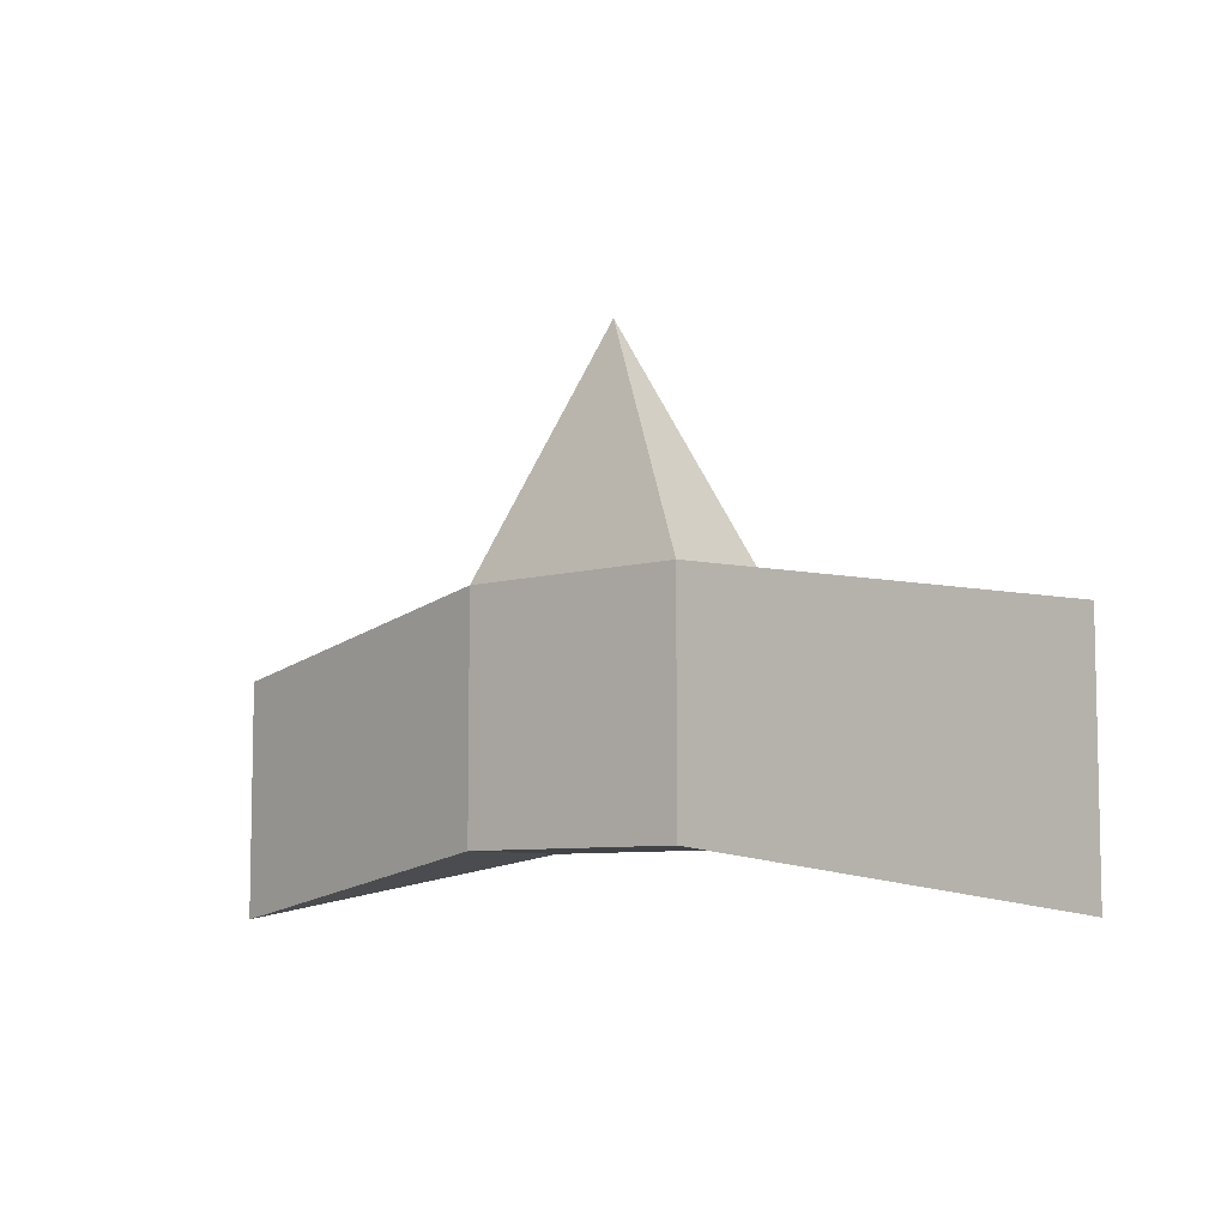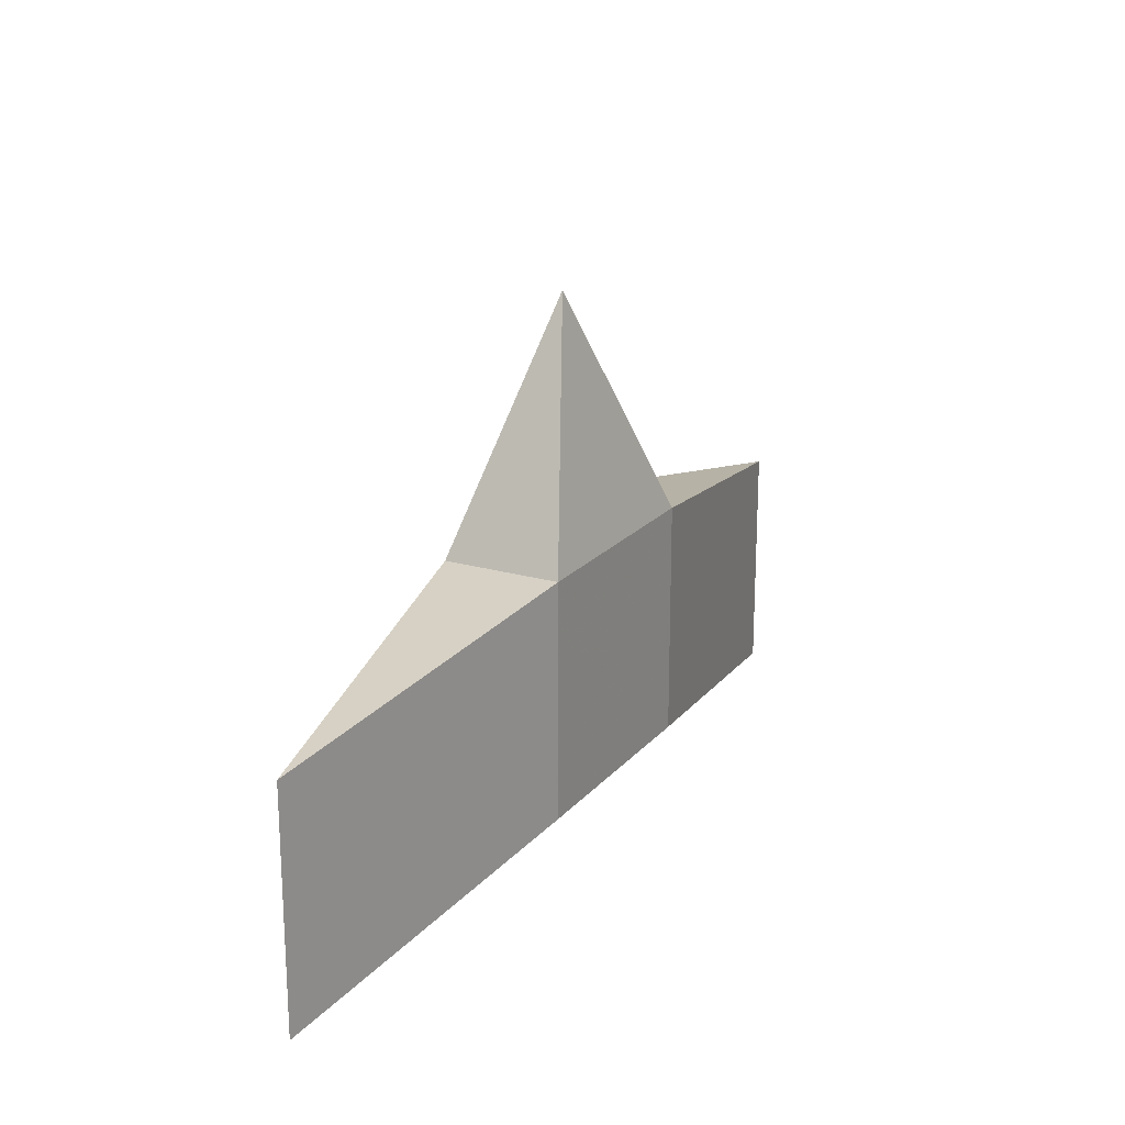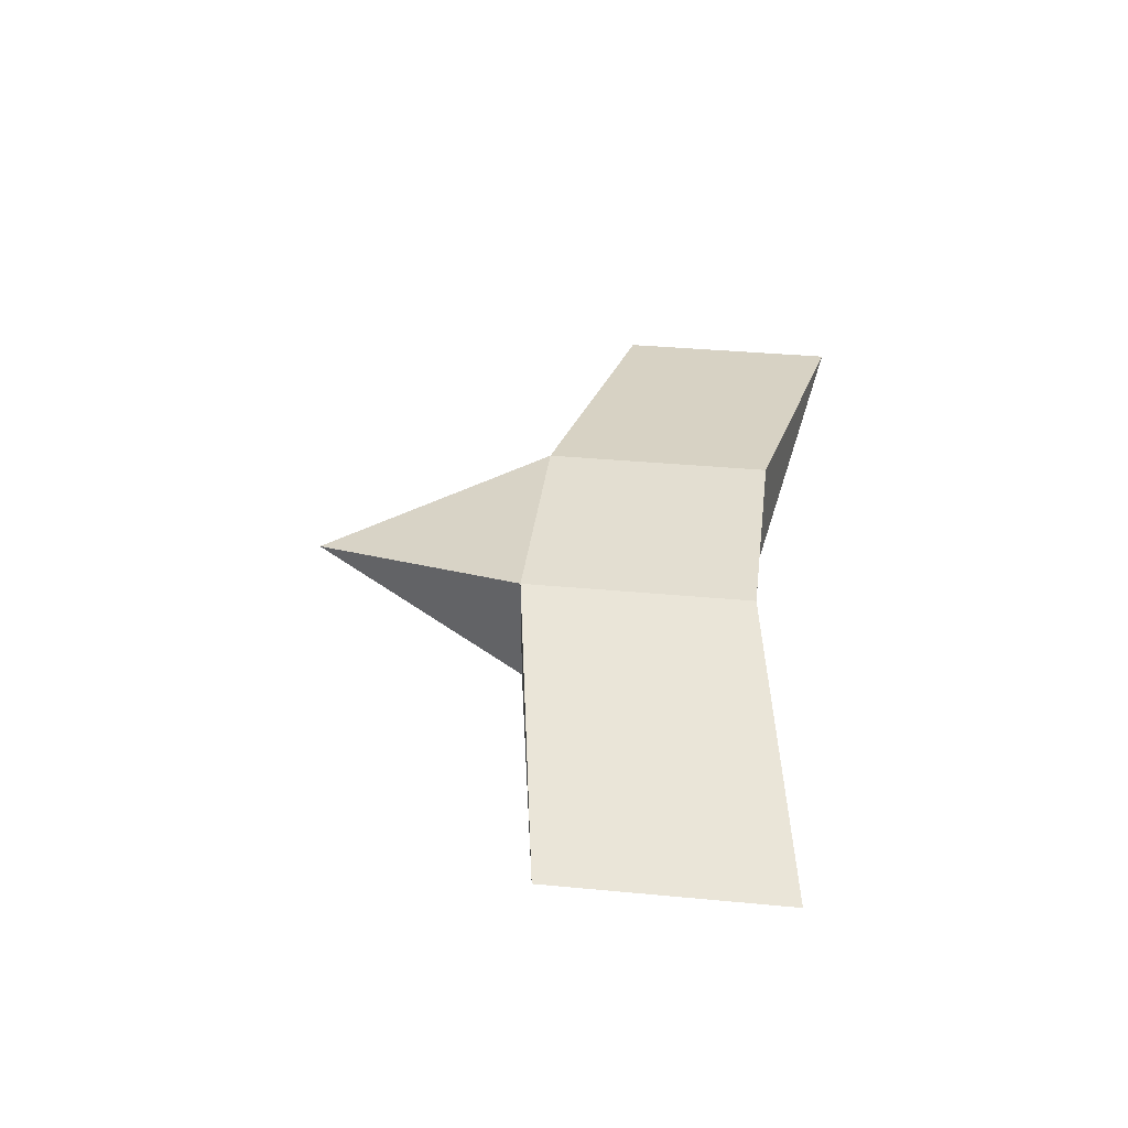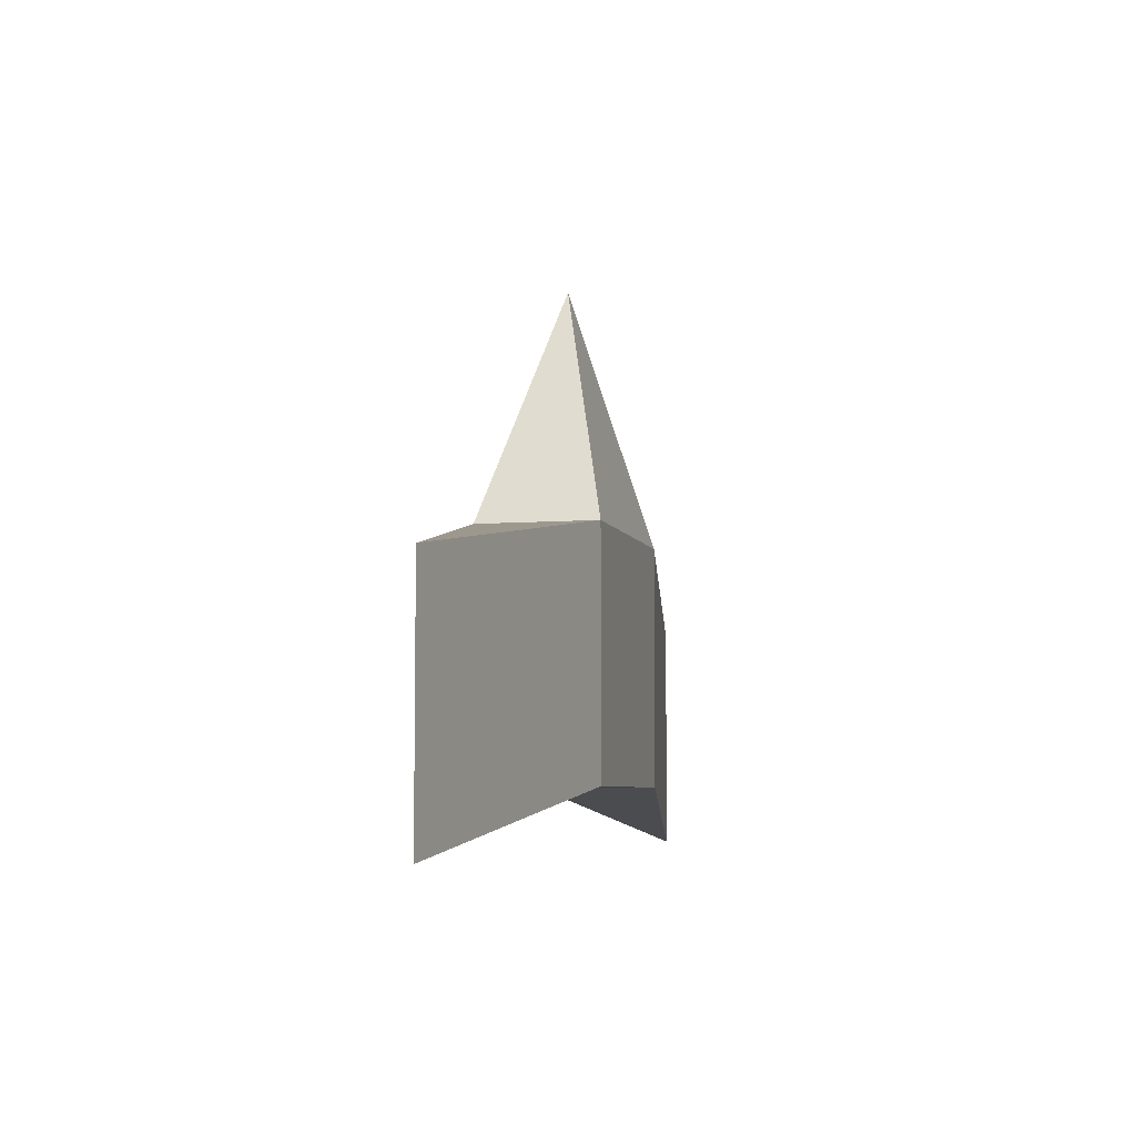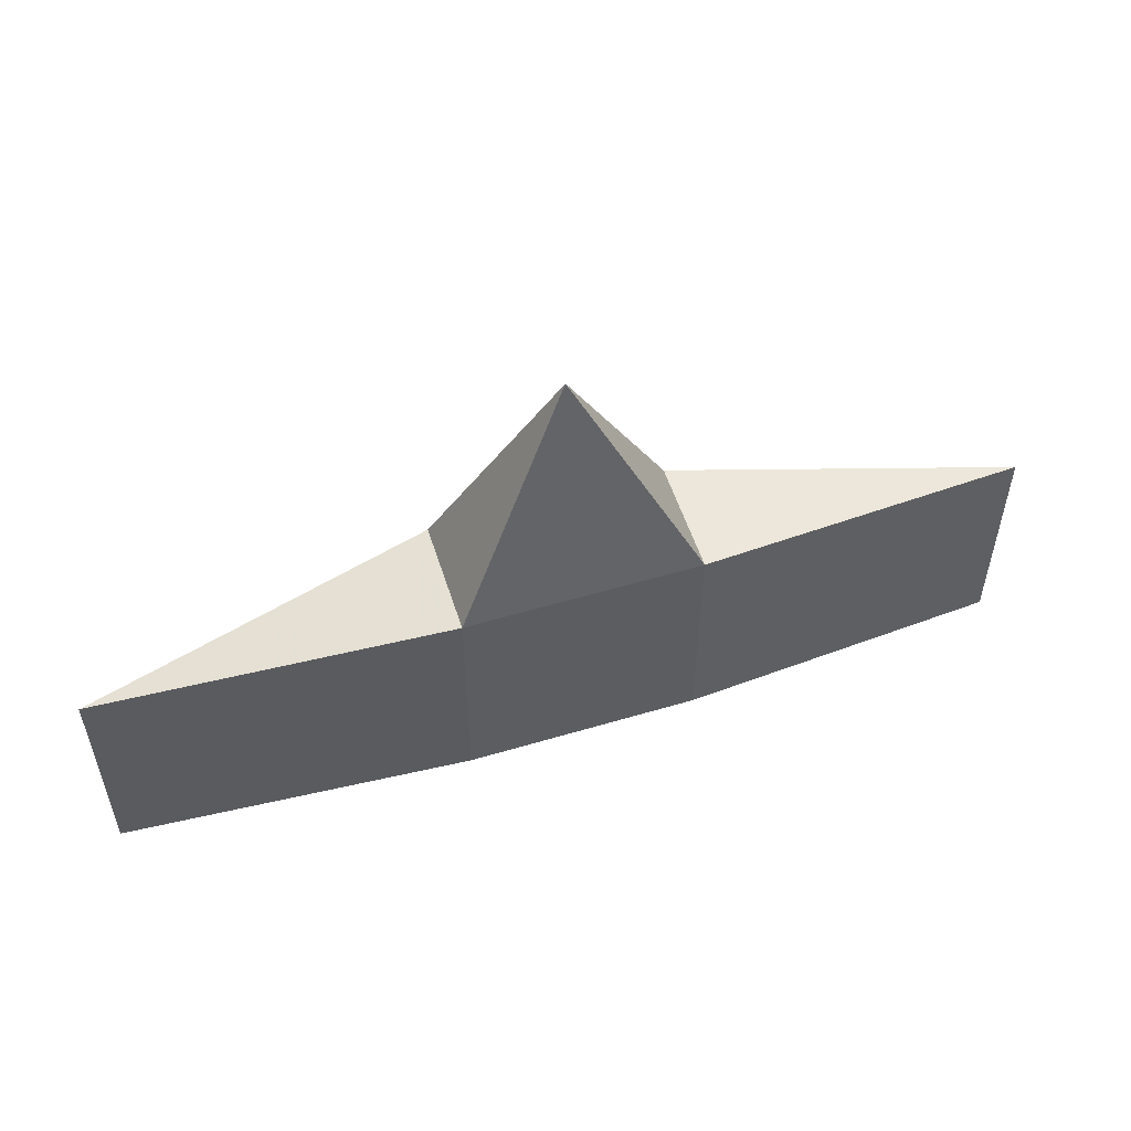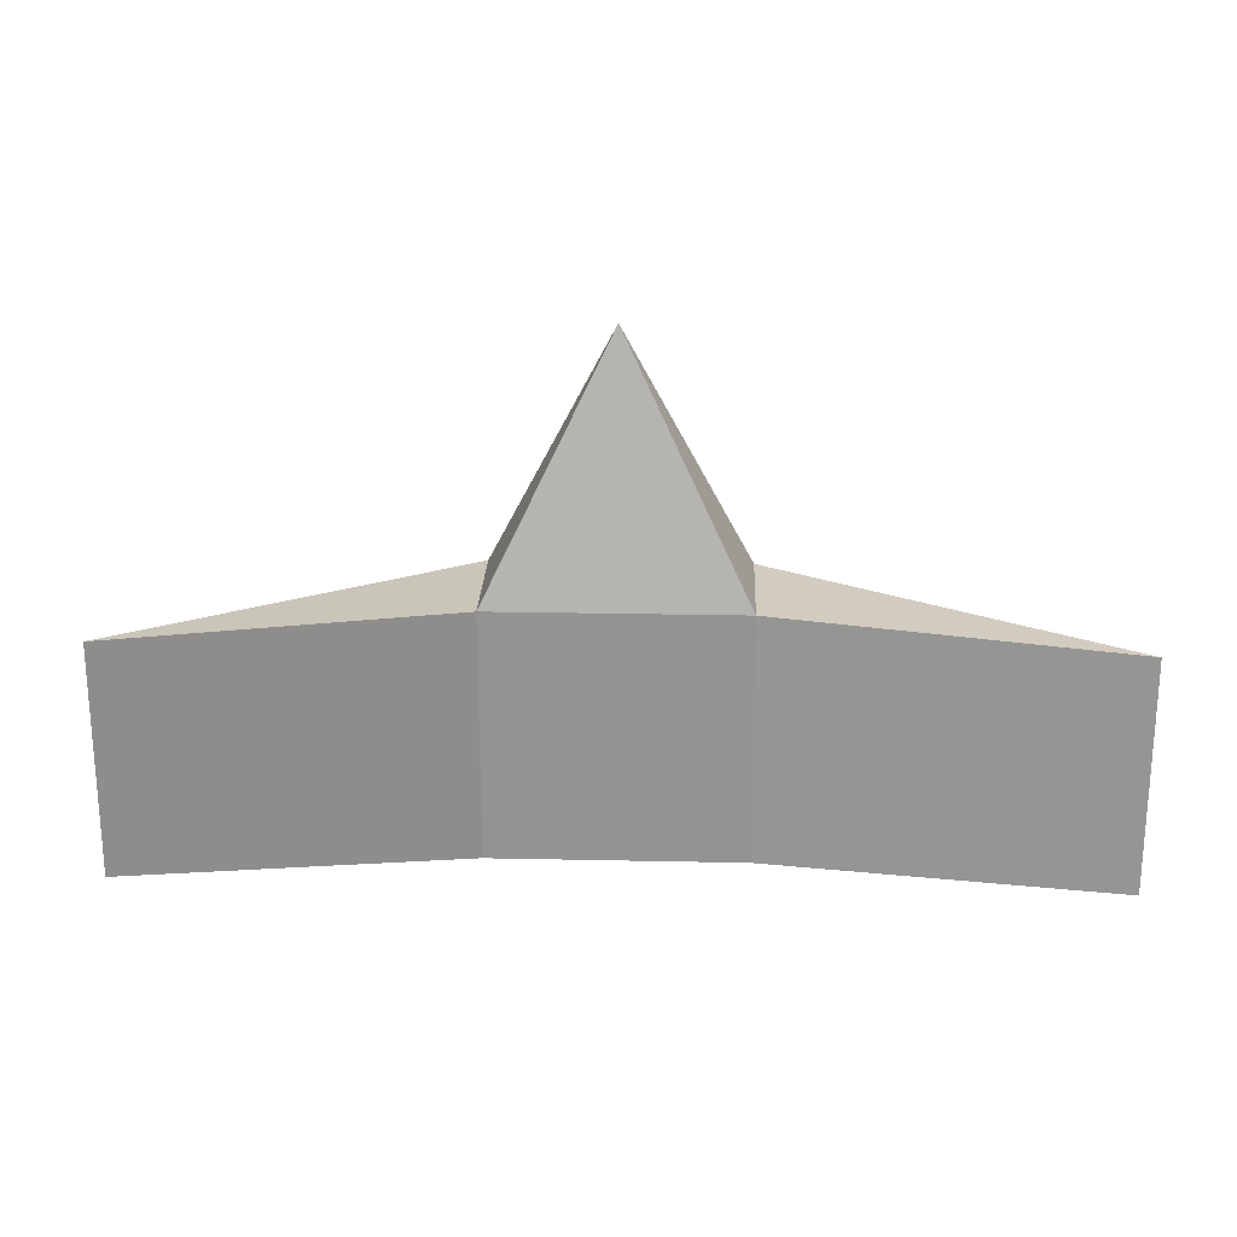
<metadata>
{"format":"obj","ext":"obj","renderer":"f3d","projection":"perspective","resolution":1024,"background":"white","views":[{"elev":-7.4,"azim":40.3,"up":"+Z"},{"elev":20.1,"azim":118.3,"up":"+Z"},{"elev":36.3,"azim":97.0,"up":"+Y"},{"elev":-6.0,"azim":-76.2,"up":"+Z"},{"elev":54.2,"azim":162.4,"up":"+Z"},{"elev":23.0,"azim":-177.9,"up":"+Z"}]}
</metadata>
<code>
o Cube
v 1 -0.5 -1
v 1 -0.5 1
v -1 -0.5 1
v -1 -0.5 -1
v 1 0.5 -1
v 1 0.5 1
v -1 0.5 1
v -1 0.5 -1
v -0 0 3
v -4 0 0.5
v -4 0 -1.5
v 4 0 -1.5
v 4 0 0.5
f 1 8 5
f 6 5 8
f 3 2 6
f 1 4 8
f 10 4 11
f 10 8 11
f 10 7 8
f 4 11 8
f 4 3 2
f 4 10 3
f 10 7 3
f 1 13 2
f 7 9 6
f 9 7 3
f 3 9 2
f 2 6 9
f 13 5 6
f 13 12 5
f 5 12 1
f 13 6 2
f 2 4 1
f 1 12 13
f 6 8 7
f 7 3 6

</code>
